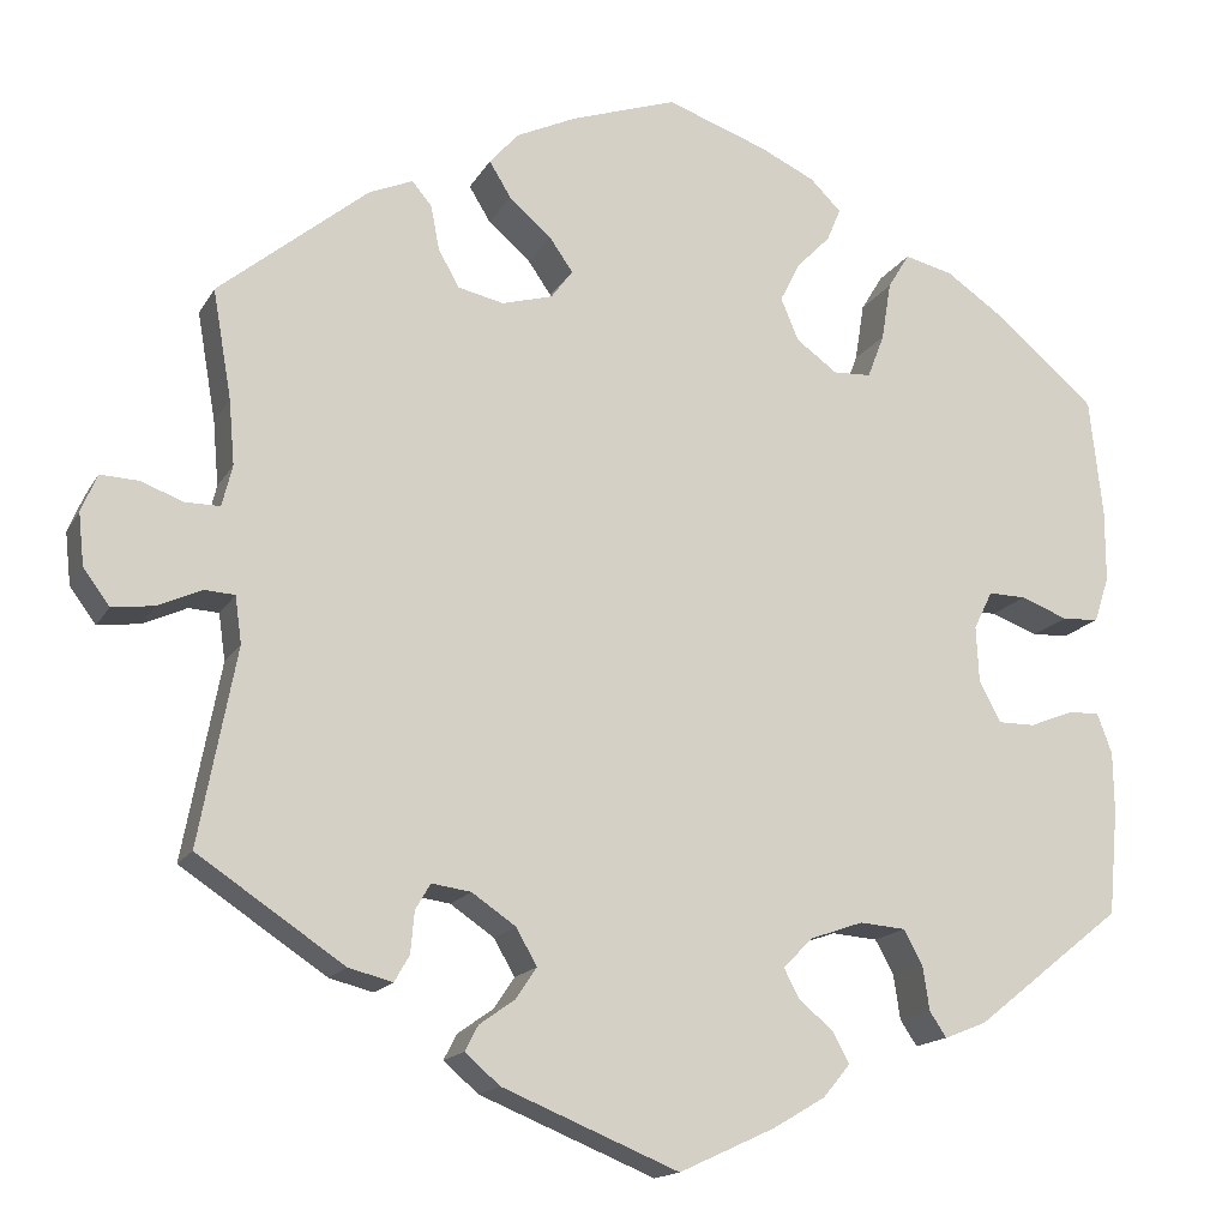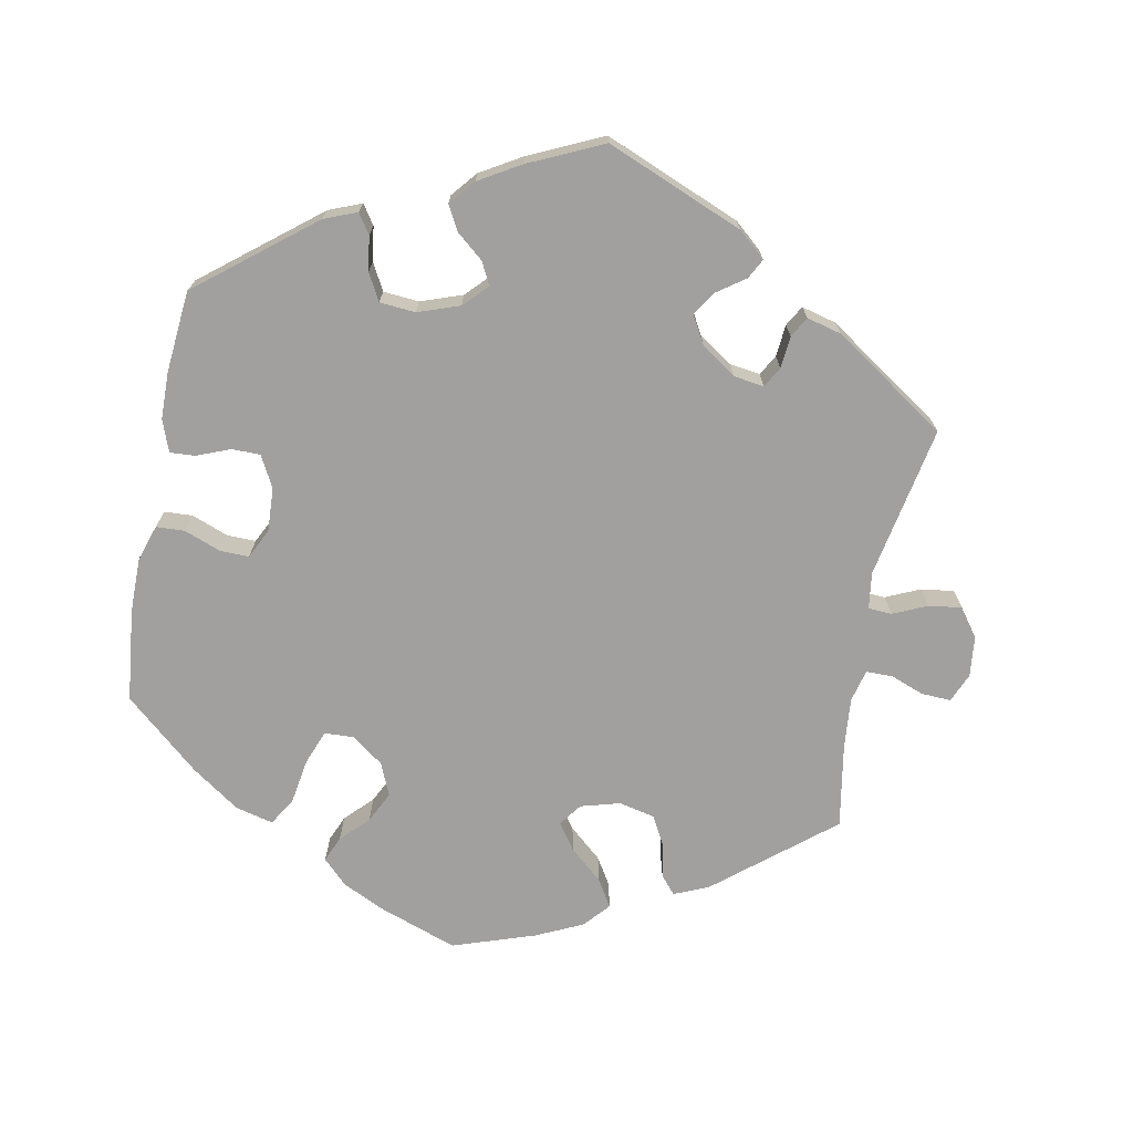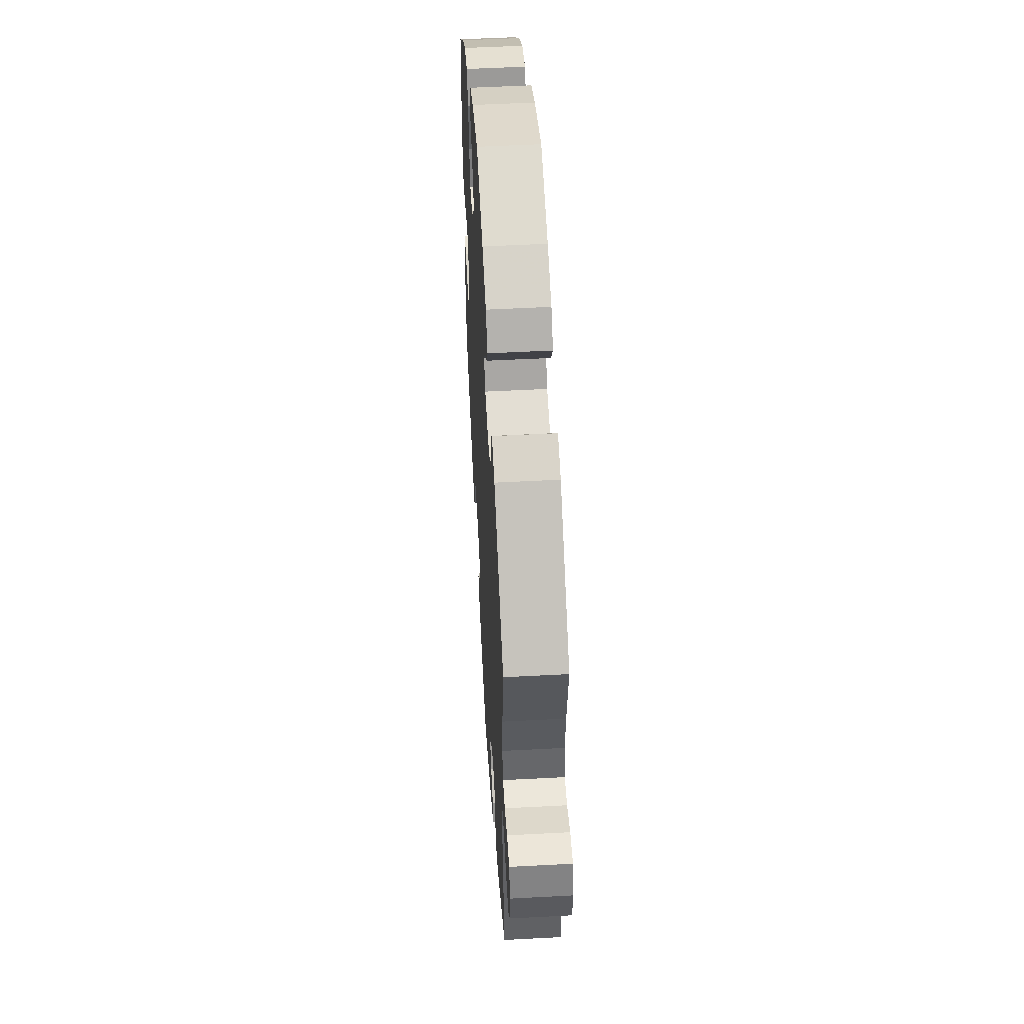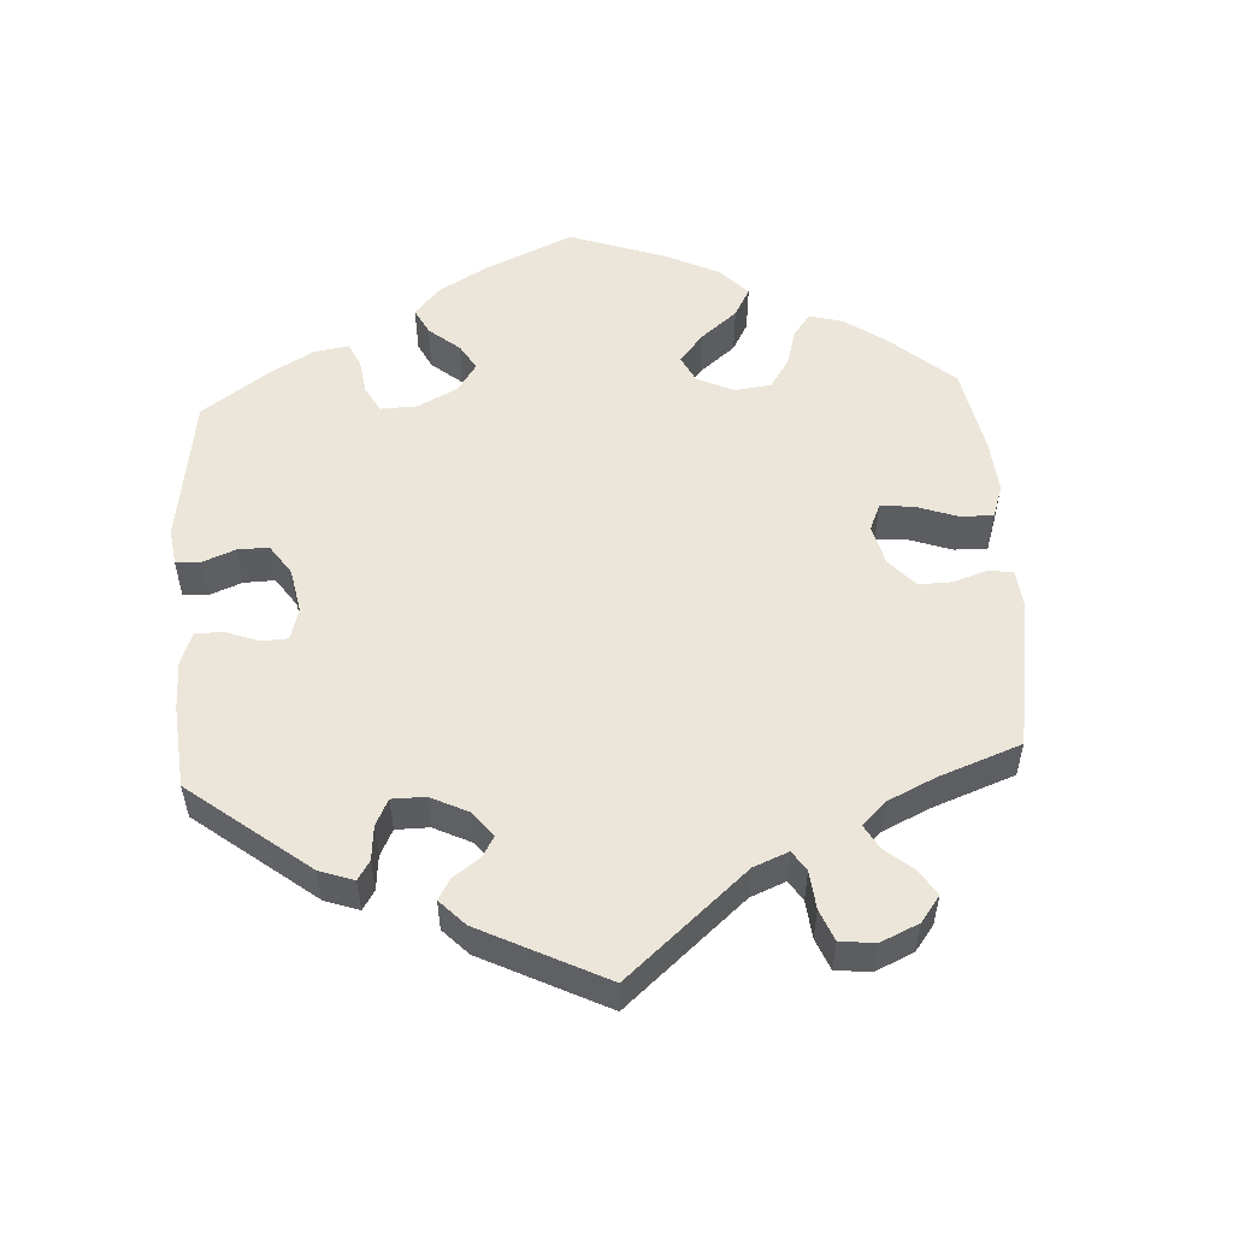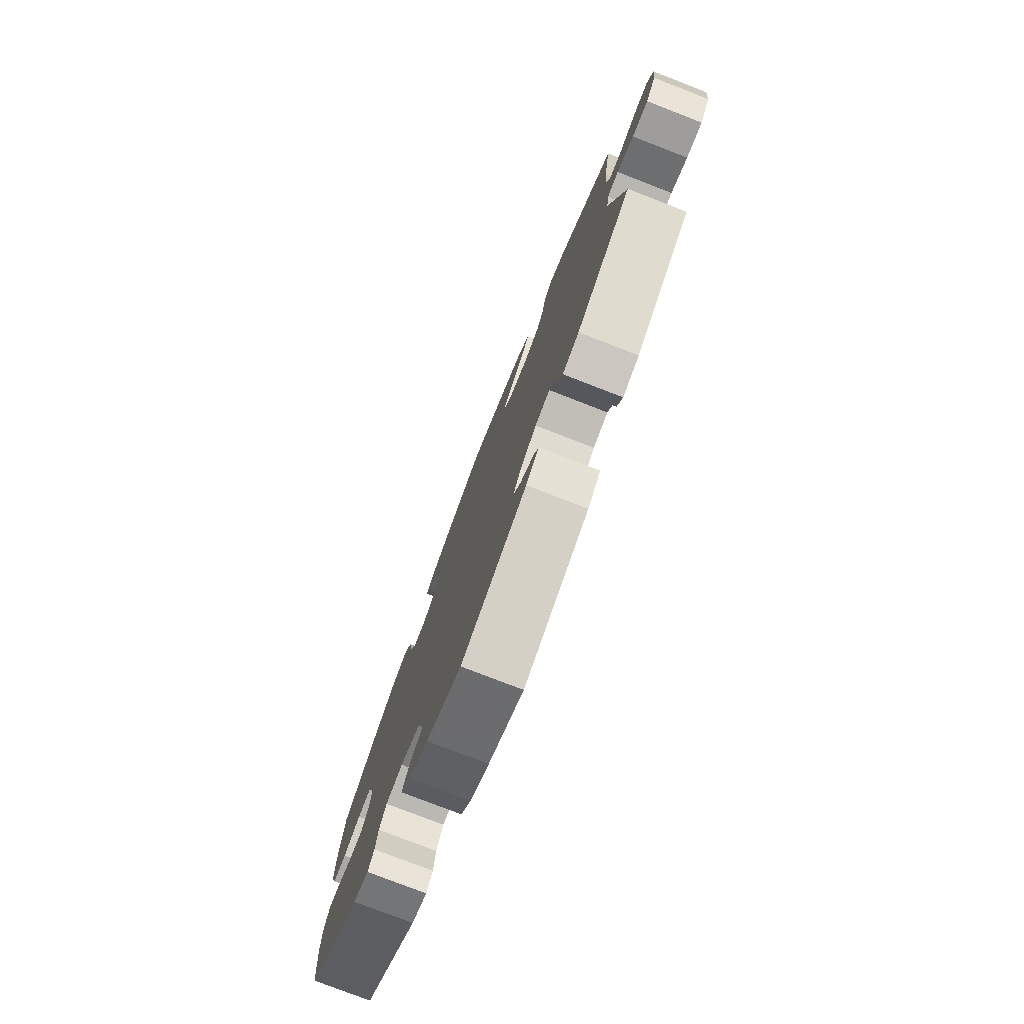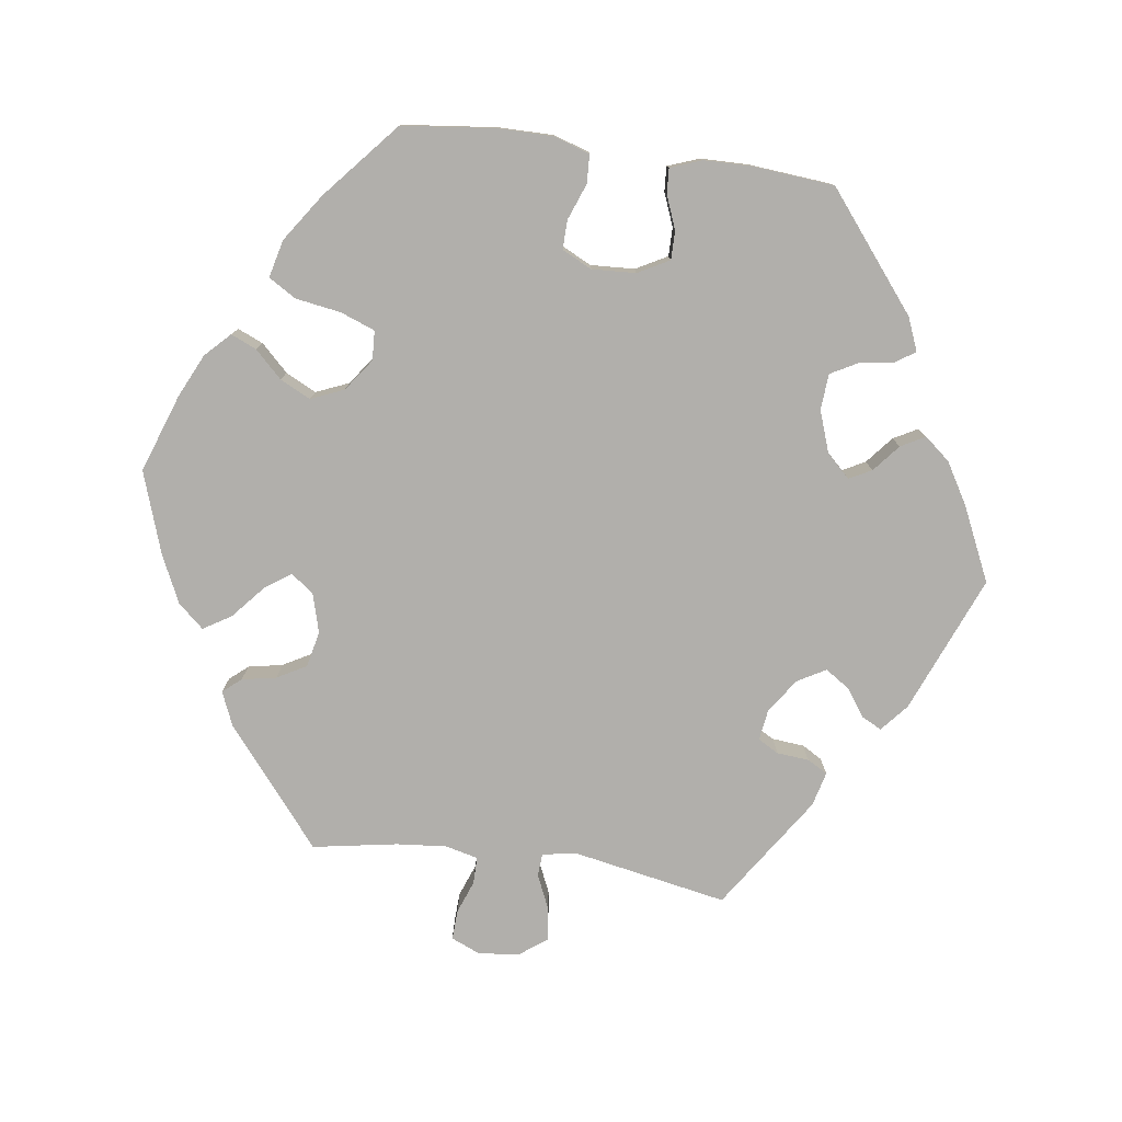
<metadata>
{"format":"obj","ext":"obj","renderer":"f3d","projection":"perspective","resolution":1024,"background":"white","views":[{"elev":-15.7,"azim":-20.4,"up":"+Z"},{"elev":-71.8,"azim":169.1,"up":"+Y"},{"elev":52.1,"azim":-93.3,"up":"+Z"},{"elev":54.3,"azim":-123.4,"up":"+Y"},{"elev":-78.0,"azim":-111.2,"up":"+Z"},{"elev":-78.2,"azim":82.2,"up":"+Y"}]}
</metadata>
<code>
v 0.106 0.07 0.54
v 0.165 0.07 0.512
v 0.198 0.07 0.479
v 0.183 0.07 0.444
v 0.147 0.07 0.407
v 0.126 0.07 0.365
v 0.145 0.07 0.32
v 0.189 0.07 0.288
v 0.229 0.07 0.29
v 0.247 0.07 0.337
v 0.257 0.07 0.399
v 0.28 0.07 0.437
v 0.332 0.07 0.424
v 0.397 0.07 0.379
v 0.5 0.07 0.29
v 0.514 0.07 0.163
v 0.514 0.07 0.087
v 0.498 0.07 0.038
v 0.459 0.07 0.036
v 0.409 0.07 0.055
v 0.369 0.07 0.056
v 0.349 0.07 0.015
v 0.352 0.07 -0.045
v 0.375 0.07 -0.088
v 0.414 0.07 -0.088
v 0.46 0.07 -0.07
v 0.494 0.07 -0.068
v 0.51 0.07 -0.111
v 0.511 0.07 -0.176
v 0.501 0.07 -0.288
v 0.344 0.07 -0.413
v 0.299 0.07 -0.431
v 0.281 0.07 -0.404
v 0.274 0.07 -0.357
v 0.254 0.07 -0.32
v 0.205 0.07 -0.316
v 0.148 0.07 -0.336
v 0.117 0.07 -0.368
v 0.133 0.07 -0.399
v 0.17 0.07 -0.43
v 0.188 0.07 -0.463
v 0.159 0.07 -0.498
v 0.103 0.07 -0.531
v 0.001 0.07 -0.578
v -0.187 0.07 -0.501
v -0.224 0.07 -0.469
v -0.21 0.07 -0.442
v -0.172 0.07 -0.415
v -0.15 0.07 -0.382
v -0.172 0.07 -0.343
v -0.219 0.07 -0.311
v -0.261 0.07 -0.305
v -0.277 0.07 -0.333
v -0.281 0.07 -0.377
v -0.297 0.07 -0.405
v -0.344 0.07 -0.393
v -0.5 0.07 -0.289
v -0.46 0.07 -0.08
v -0.467 0.07 -0.03
v -0.499 0.07 -0.028
v -0.546 0.07 -0.049
v -0.591 0.07 -0.055
v -0.619 0.07 -0.017
v -0.625 0.07 0.039
v -0.608 0.07 0.079
v -0.567 0.07 0.077
v -0.522 0.07 0.06
v -0.485 0.07 0.06
v -0.474 0.07 0.104
v -0.48 0.07 0.173
v -0.5 0.07 0.289
v -0.341 0.07 0.419
v -0.294 0.07 0.439
v -0.273 0.07 0.414
v -0.264 0.07 0.367
v -0.242 0.07 0.327
v -0.193 0.07 0.316
v -0.139 0.07 0.331
v -0.116 0.07 0.362
v -0.141 0.07 0.398
v -0.186 0.07 0.437
v -0.209 0.07 0.475
v -0.178 0.07 0.51
v -0.114 0.07 0.54
v -0.001 0.07 0.578
v 0.106 0 0.54
v 0.165 0 0.512
v 0.198 0 0.479
v 0.183 0 0.444
v 0.147 0 0.407
v 0.126 0 0.365
v 0.145 0 0.32
v 0.189 0 0.288
v 0.229 0 0.29
v 0.247 0 0.337
v 0.257 0 0.399
v 0.28 0 0.437
v 0.332 0 0.424
v 0.397 0 0.379
v 0.5 0 0.29
v 0.514 0 0.163
v 0.514 0 0.087
v 0.498 0 0.038
v 0.459 0 0.036
v 0.409 0 0.055
v 0.369 0 0.056
v 0.349 0 0.015
v 0.352 0 -0.045
v 0.375 0 -0.088
v 0.414 0 -0.088
v 0.46 0 -0.07
v 0.494 0 -0.068
v 0.51 0 -0.111
v 0.511 0 -0.176
v 0.501 0 -0.288
v 0.344 0 -0.413
v 0.299 0 -0.431
v 0.281 0 -0.404
v 0.274 0 -0.357
v 0.254 0 -0.32
v 0.205 0 -0.316
v 0.148 0 -0.336
v 0.117 0 -0.368
v 0.133 0 -0.399
v 0.17 0 -0.43
v 0.188 0 -0.463
v 0.159 0 -0.498
v 0.103 0 -0.531
v 0.001 0 -0.578
v -0.187 0 -0.501
v -0.224 0 -0.469
v -0.21 0 -0.442
v -0.172 0 -0.415
v -0.15 0 -0.382
v -0.172 0 -0.343
v -0.219 0 -0.311
v -0.261 0 -0.305
v -0.277 0 -0.333
v -0.281 0 -0.377
v -0.297 0 -0.405
v -0.344 0 -0.393
v -0.5 0 -0.289
v -0.46 0 -0.08
v -0.467 0 -0.03
v -0.499 0 -0.028
v -0.546 0 -0.049
v -0.591 0 -0.055
v -0.619 0 -0.017
v -0.625 0 0.039
v -0.608 0 0.079
v -0.567 0 0.077
v -0.522 0 0.06
v -0.485 0 0.06
v -0.474 0 0.104
v -0.48 0 0.173
v -0.5 0 0.289
v -0.341 0 0.419
v -0.294 0 0.439
v -0.273 0 0.414
v -0.264 0 0.367
v -0.242 0 0.327
v -0.193 0 0.316
v -0.139 0 0.331
v -0.116 0 0.362
v -0.141 0 0.398
v -0.186 0 0.437
v -0.209 0 0.475
v -0.178 0 0.51
v -0.114 0 0.54
v -0.001 0 0.578
f 80 81 82 83
f 79 80 83 84
f 72 73 74 75
f 70 71 72 75
f 69 70 75 76
f 68 69 76 77
f 64 65 66 67
f 64 67 68
f 63 64 68
f 60 61 62 63
f 59 60 63 68
f 55 56 57 58
f 53 54 55 58
f 52 53 58 59
f 51 52 59 68
f 45 46 47 48
f 45 48 49
f 44 45 49
f 43 44 49 50
f 39 40 41 42
f 38 39 42 43
f 31 32 33 34
f 31 34 35
f 30 31 35
f 29 30 35 36
f 25 26 27 28
f 24 25 28 29
f 17 18 19 20
f 17 20 21
f 16 17 21
f 15 16 21
f 14 15 21
f 13 14 21 22
f 10 11 12 13
f 9 10 13 22
f 2 3 4 5
f 2 5 6
f 1 2 6
f 79 84 85 1
f 51 68 77 78
f 50 51 78 79
f 38 43 50 79
f 37 38 79 1
f 24 29 36 37
f 23 24 37
f 8 9 22 23
f 7 8 23 37
f 6 7 37
f 1 6 37
f 168 167 166 165
f 169 168 165 164
f 160 159 158 157
f 160 157 156 155
f 161 160 155 154
f 162 161 154 153
f 152 151 150 149
f 153 152 149
f 153 149 148
f 148 147 146 145
f 153 148 145 144
f 143 142 141 140
f 143 140 139 138
f 144 143 138 137
f 153 144 137 136
f 133 132 131 130
f 134 133 130
f 134 130 129
f 135 134 129 128
f 127 126 125 124
f 128 127 124 123
f 119 118 117 116
f 120 119 116
f 120 116 115
f 121 120 115 114
f 113 112 111 110
f 114 113 110 109
f 105 104 103 102
f 106 105 102
f 106 102 101
f 106 101 100
f 106 100 99
f 107 106 99 98
f 98 97 96 95
f 107 98 95 94
f 90 89 88 87
f 91 90 87
f 91 87 86
f 86 170 169 164
f 163 162 153 136
f 164 163 136 135
f 164 135 128 123
f 86 164 123 122
f 122 121 114 109
f 122 109 108
f 108 107 94 93
f 122 108 93 92
f 122 92 91
f 122 91 86
f 1 86 87 2
f 2 87 88 3
f 3 88 89 4
f 4 89 90 5
f 5 90 91 6
f 6 91 92 7
f 7 92 93 8
f 8 93 94 9
f 9 94 95 10
f 10 95 96 11
f 11 96 97 12
f 12 97 98 13
f 13 98 99 14
f 14 99 100 15
f 15 100 101 16
f 16 101 102 17
f 17 102 103 18
f 18 103 104 19
f 19 104 105 20
f 20 105 106 21
f 21 106 107 22
f 22 107 108 23
f 23 108 109 24
f 24 109 110 25
f 25 110 111 26
f 26 111 112 27
f 27 112 113 28
f 28 113 114 29
f 29 114 115 30
f 30 115 116 31
f 31 116 117 32
f 32 117 118 33
f 33 118 119 34
f 34 119 120 35
f 35 120 121 36
f 36 121 122 37
f 37 122 123 38
f 38 123 124 39
f 39 124 125 40
f 40 125 126 41
f 41 126 127 42
f 42 127 128 43
f 43 128 129 44
f 44 129 130 45
f 45 130 131 46
f 46 131 132 47
f 47 132 133 48
f 48 133 134 49
f 49 134 135 50
f 50 135 136 51
f 51 136 137 52
f 52 137 138 53
f 53 138 139 54
f 54 139 140 55
f 55 140 141 56
f 56 141 142 57
f 57 142 143 58
f 58 143 144 59
f 59 144 145 60
f 60 145 146 61
f 61 146 147 62
f 62 147 148 63
f 63 148 149 64
f 64 149 150 65
f 65 150 151 66
f 66 151 152 67
f 67 152 153 68
f 68 153 154 69
f 69 154 155 70
f 70 155 156 71
f 71 156 157 72
f 72 157 158 73
f 73 158 159 74
f 74 159 160 75
f 75 160 161 76
f 76 161 162 77
f 77 162 163 78
f 78 163 164 79
f 79 164 165 80
f 80 165 166 81
f 81 166 167 82
f 82 167 168 83
f 83 168 169 84
f 84 169 170 85
f 85 170 86 1

</code>
